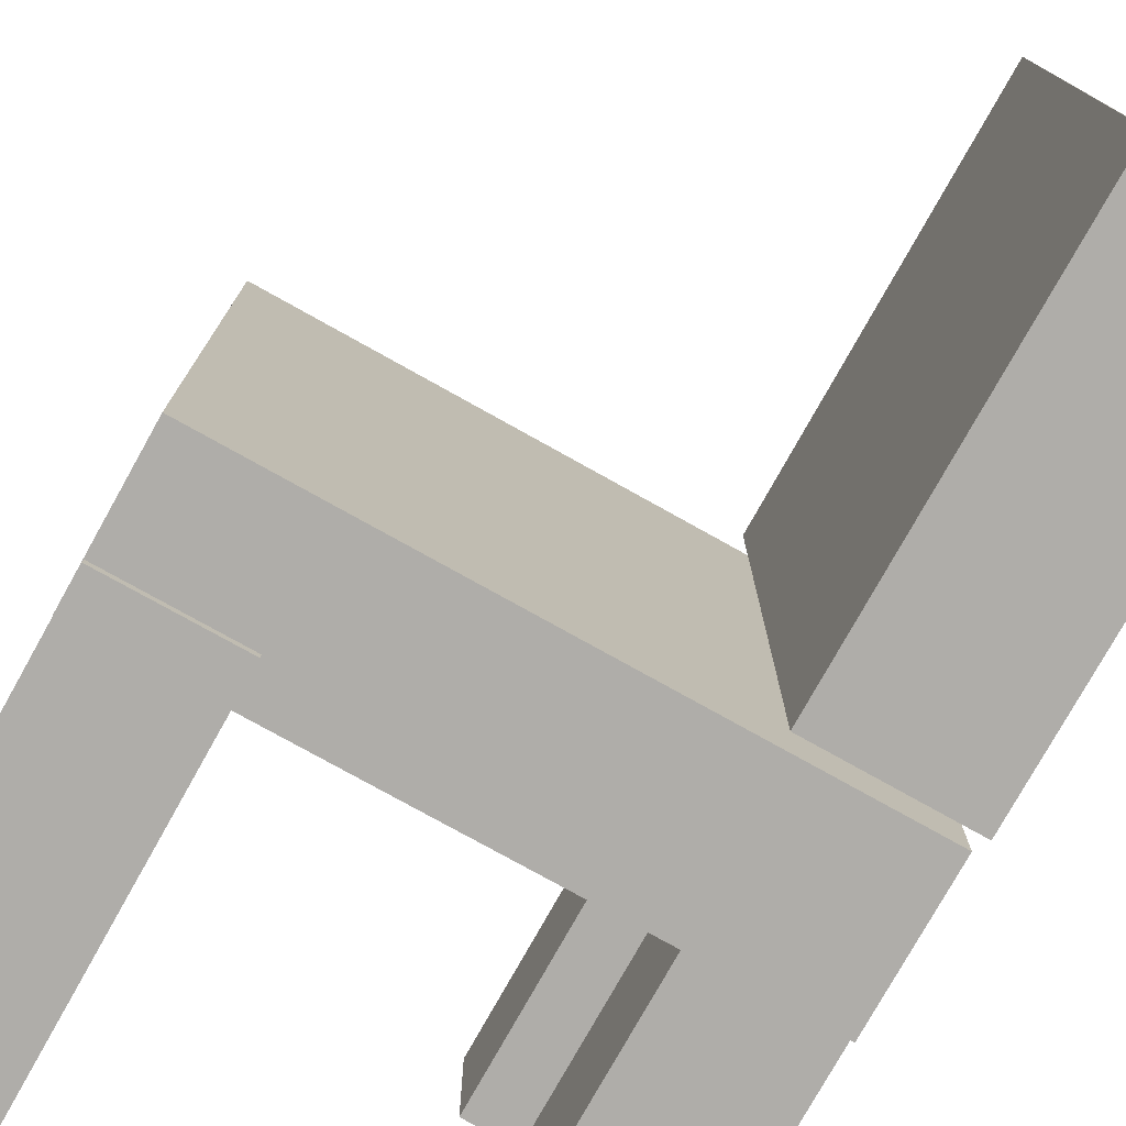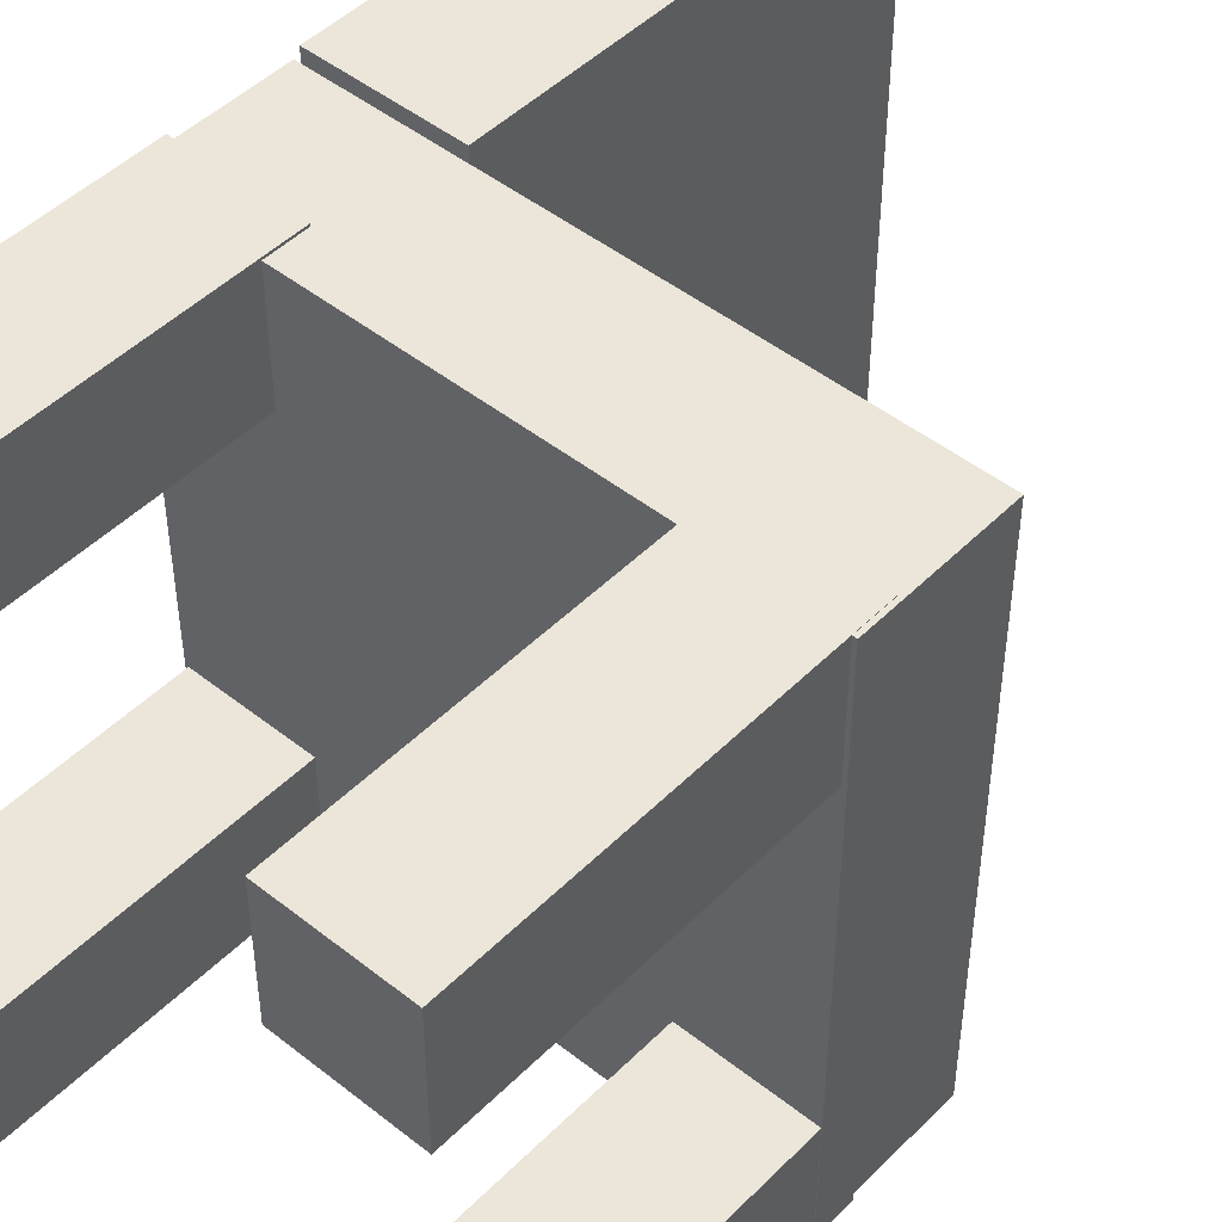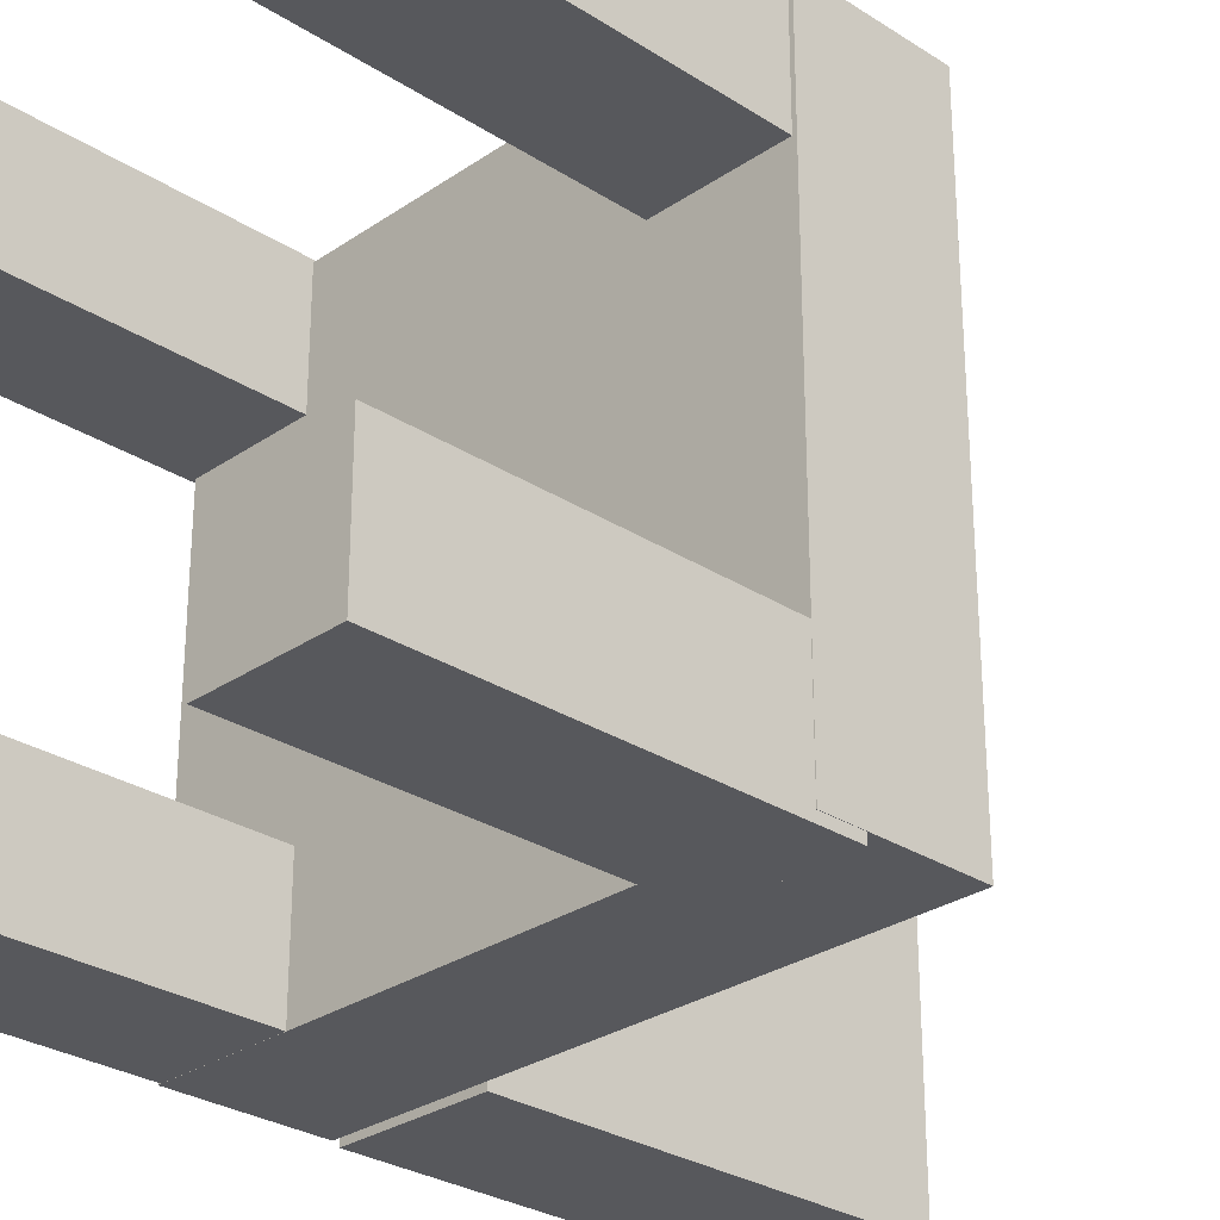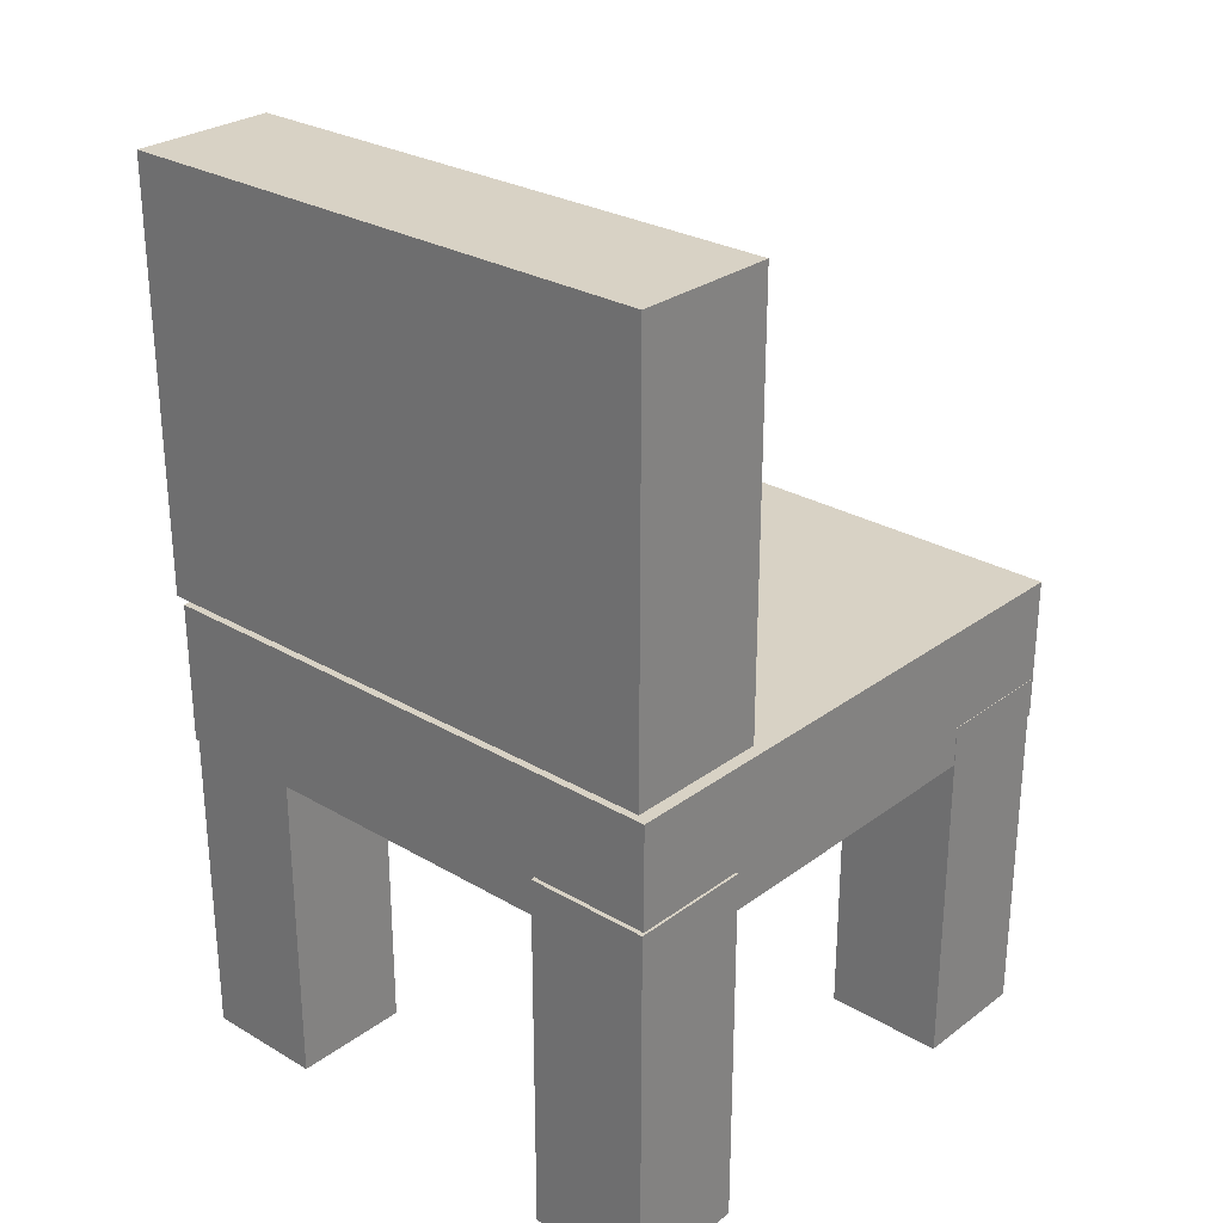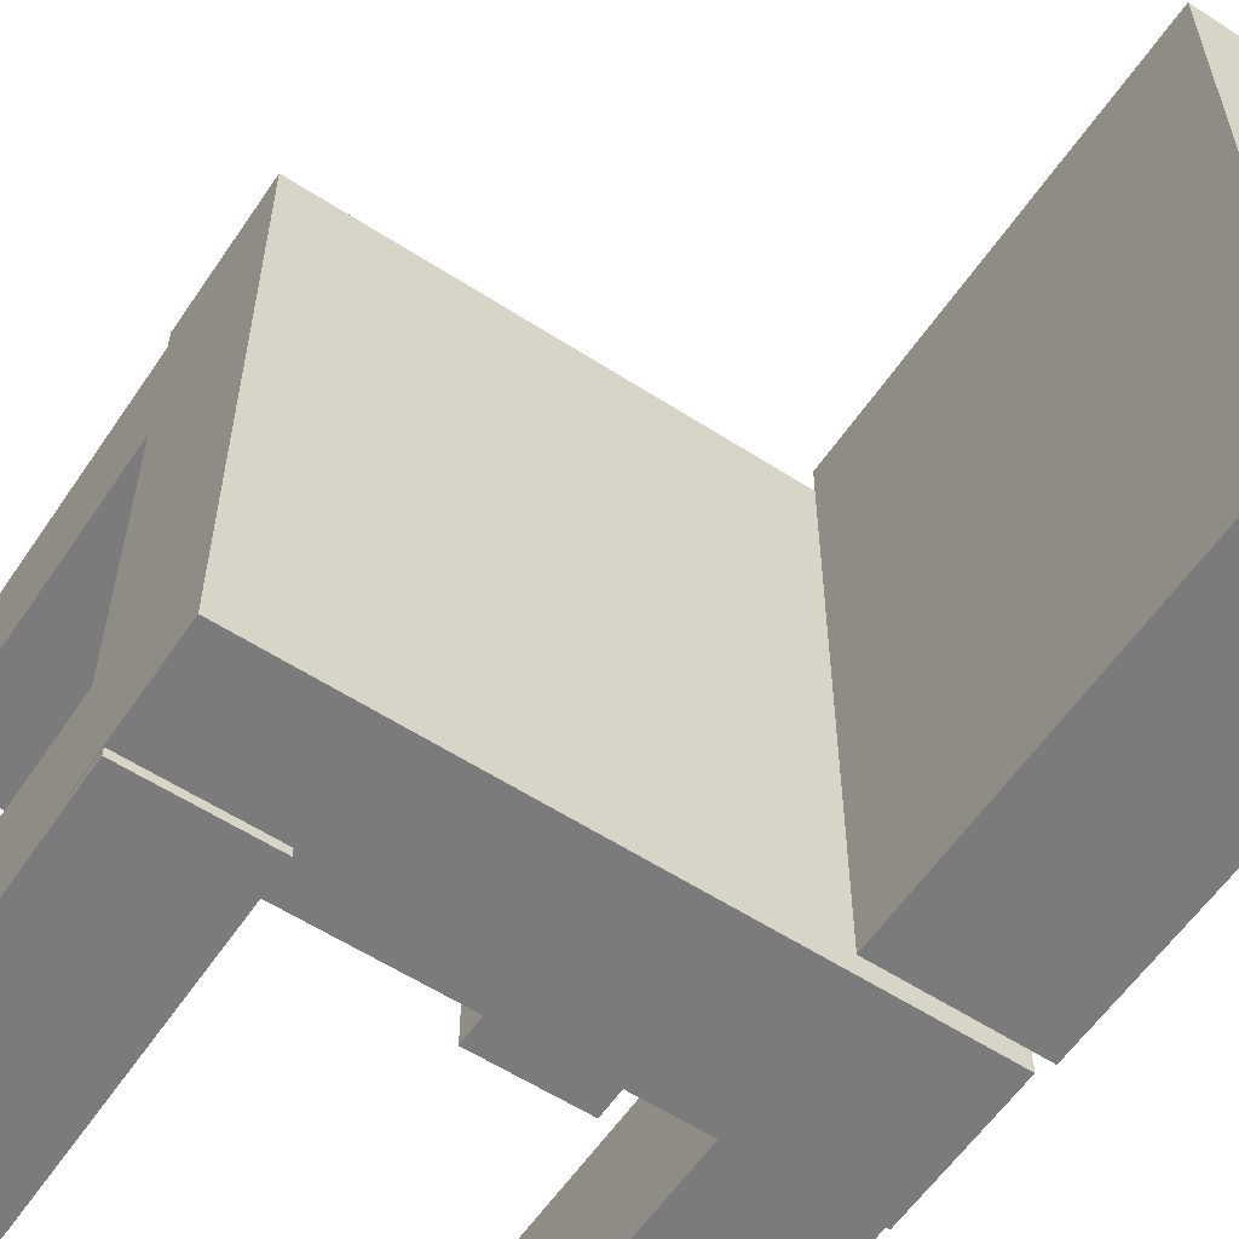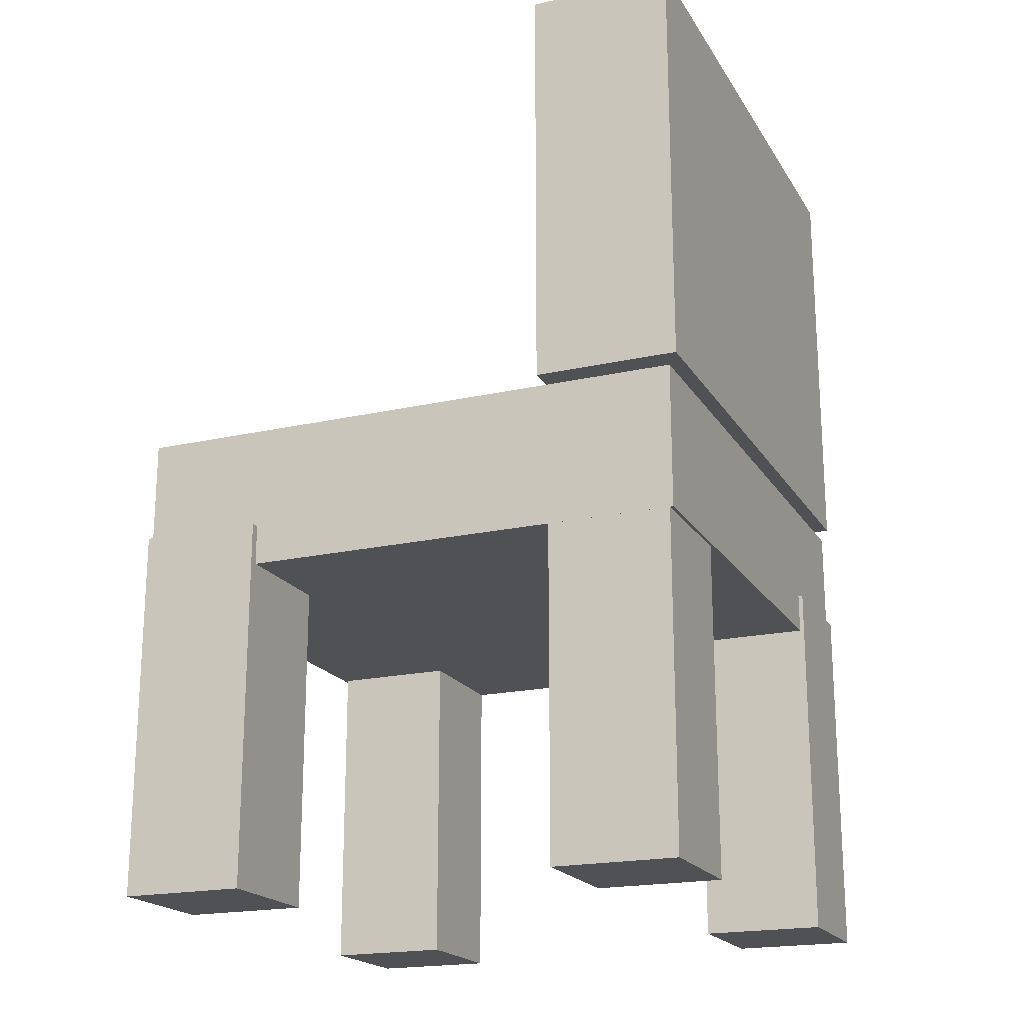
<metadata>
{"format":"obj","ext":"obj","renderer":"f3d","projection":"perspective","resolution":1024,"background":"white","views":[{"elev":-77.2,"azim":150.8,"up":"+Z"},{"elev":47.2,"azim":41.8,"up":"+Z"},{"elev":-28.4,"azim":45.8,"up":"+Z"},{"elev":27.7,"azim":-48.2,"up":"+Y"},{"elev":-58.4,"azim":146.2,"up":"+Z"},{"elev":-19.7,"azim":-157.3,"up":"+Y"}]}
</metadata>
<code>
v  -16.47 58.3 17.04
v  -16.47 58.3 -19.24
v  -16.47 31.14 -19.24
v  -16.47 31.14 17.04
v  -7.214 58.3 17.04
v  -7.214 31.14 17.04
v  -7.214 31.14 -19.24
v  -7.214 58.3 -19.24
v  12.29 -0 17.07
v  12.29 -0 9.091
v  20.16 -0 9.091
v  20.16 -0 17.07
v  12.29 23.7 17.07
v  20.16 23.7 17.07
v  20.16 23.7 9.091
v  12.29 23.7 9.091
v  12.51 -0 -11.82
v  12.51 -0 -19.79
v  20.38 -0 -19.79
v  20.38 -0 -11.82
v  12.51 23.7 -11.82
v  20.38 23.7 -11.82
v  20.38 23.7 -19.79
v  12.51 23.7 -19.79
v  -16.31 -0 17.19
v  -16.31 -0 9.215
v  -8.435 -0 9.215
v  -8.435 -0 17.19
v  -16.31 23.7 17.19
v  -8.435 23.7 17.19
v  -8.435 23.7 9.215
v  -16.31 23.7 9.215
v  -15.81 -0 -11.25
v  -15.81 -0 -19.23
v  -7.938 -0 -19.23
v  -7.938 -0 -11.25
v  -15.81 23.7 -11.25
v  -7.938 23.7 -11.25
v  -7.938 23.7 -19.23
v  -15.81 23.7 -19.23
v  -16.02 21.11 17.04
v  -16.02 21.11 -19.24
v  20.41 21.11 -19.24
v  20.41 21.11 17.04
v  -16.02 30.37 17.04
v  20.41 30.37 17.04
v  20.41 30.37 -19.24
v  -16.02 30.37 -19.24
g szek
f 1 2 3 4
f 5 6 7 8
f 1 4 6 5
f 4 3 7 6
f 3 2 8 7
f 2 1 5 8
f 9 10 11 12
f 13 14 15 16
f 9 12 14 13
f 12 11 15 14
f 11 10 16 15
f 10 9 13 16
f 17 18 19 20
f 21 22 23 24
f 17 20 22 21
f 20 19 23 22
f 19 18 24 23
f 18 17 21 24
f 25 26 27 28
f 29 30 31 32
f 25 28 30 29
f 28 27 31 30
f 27 26 32 31
f 26 25 29 32
f 33 34 35 36
f 37 38 39 40
f 33 36 38 37
f 36 35 39 38
f 35 34 40 39
f 34 33 37 40
f 41 42 43 44
f 45 46 47 48
f 41 44 46 45
f 44 43 47 46
f 43 42 48 47
f 42 41 45 48

</code>
